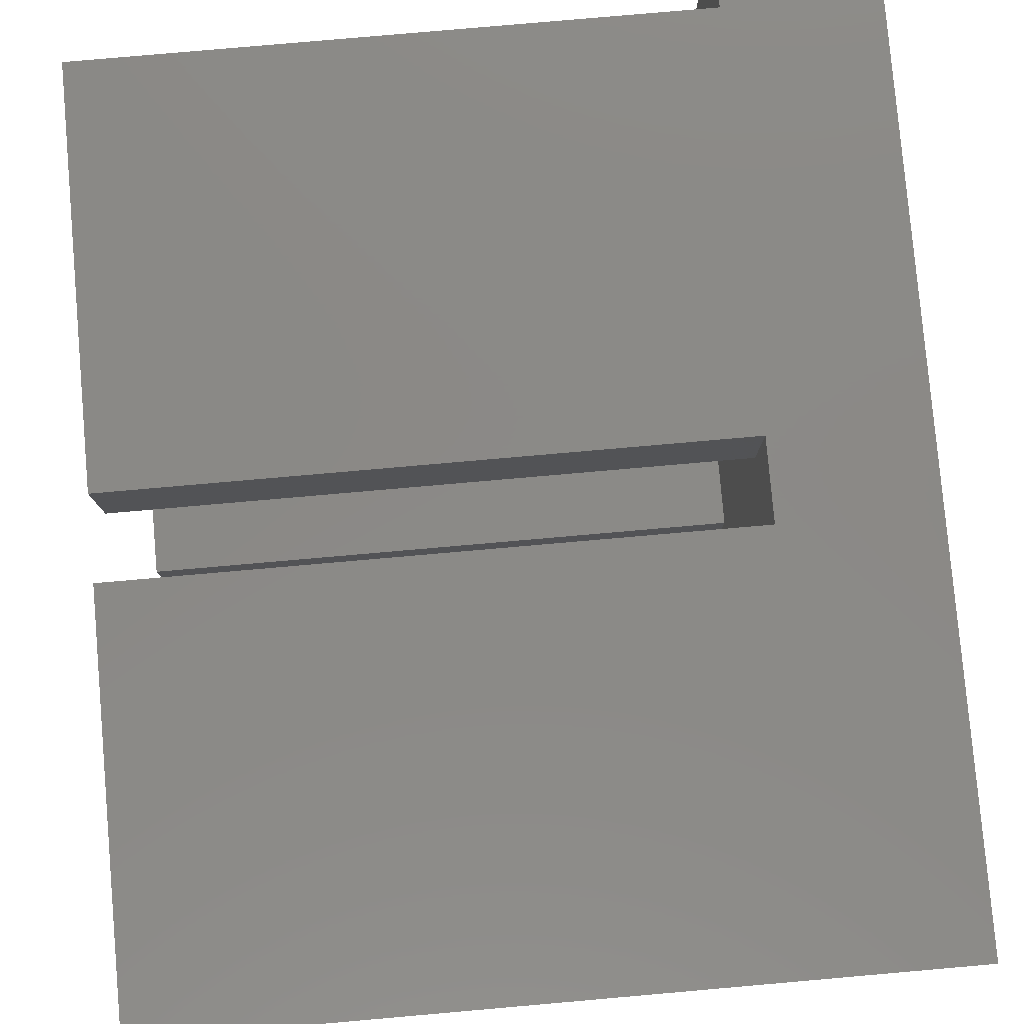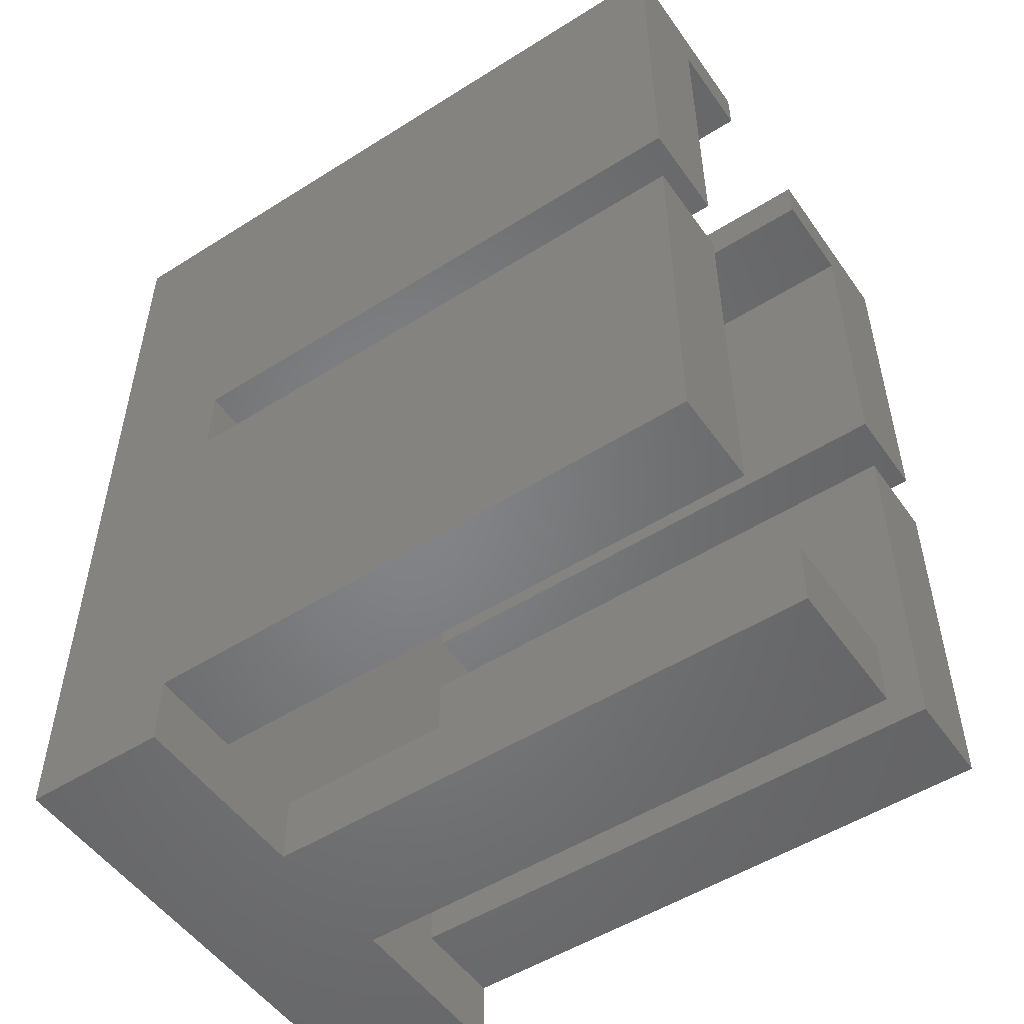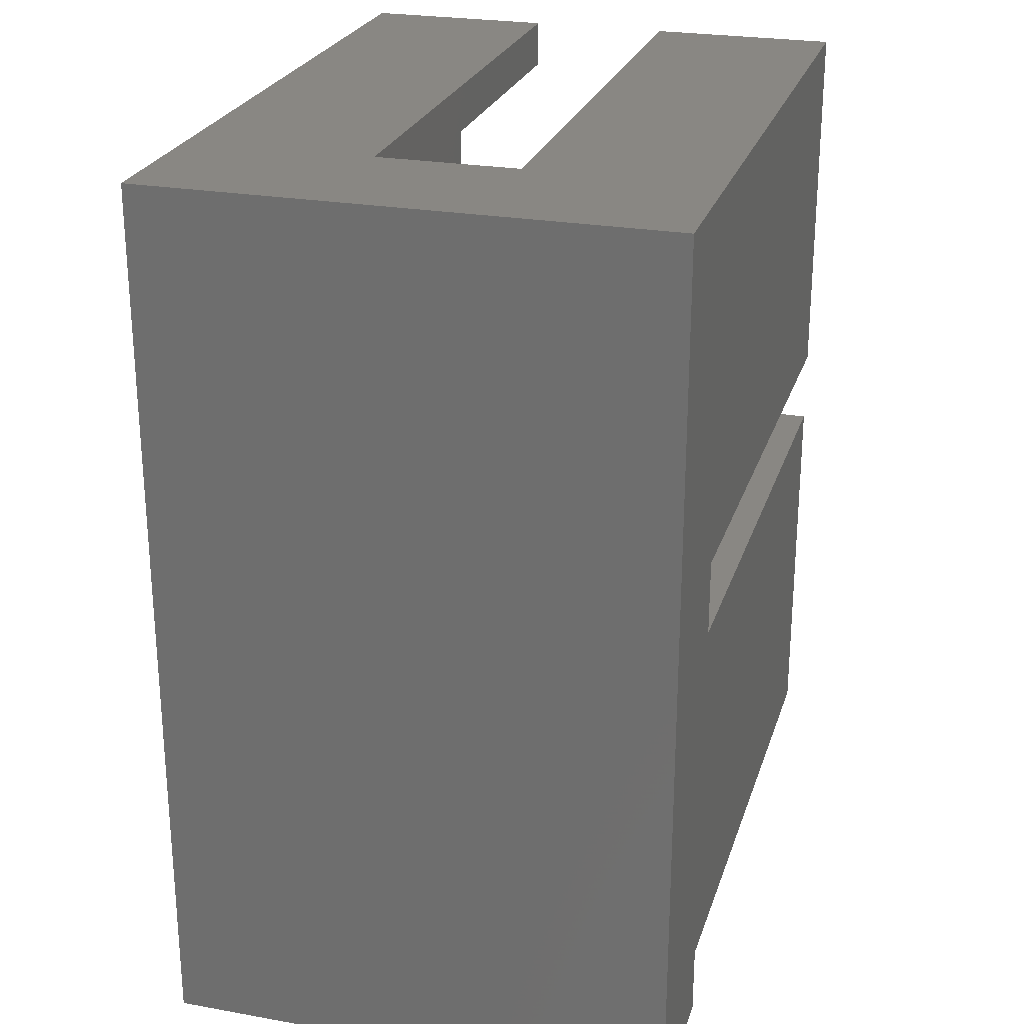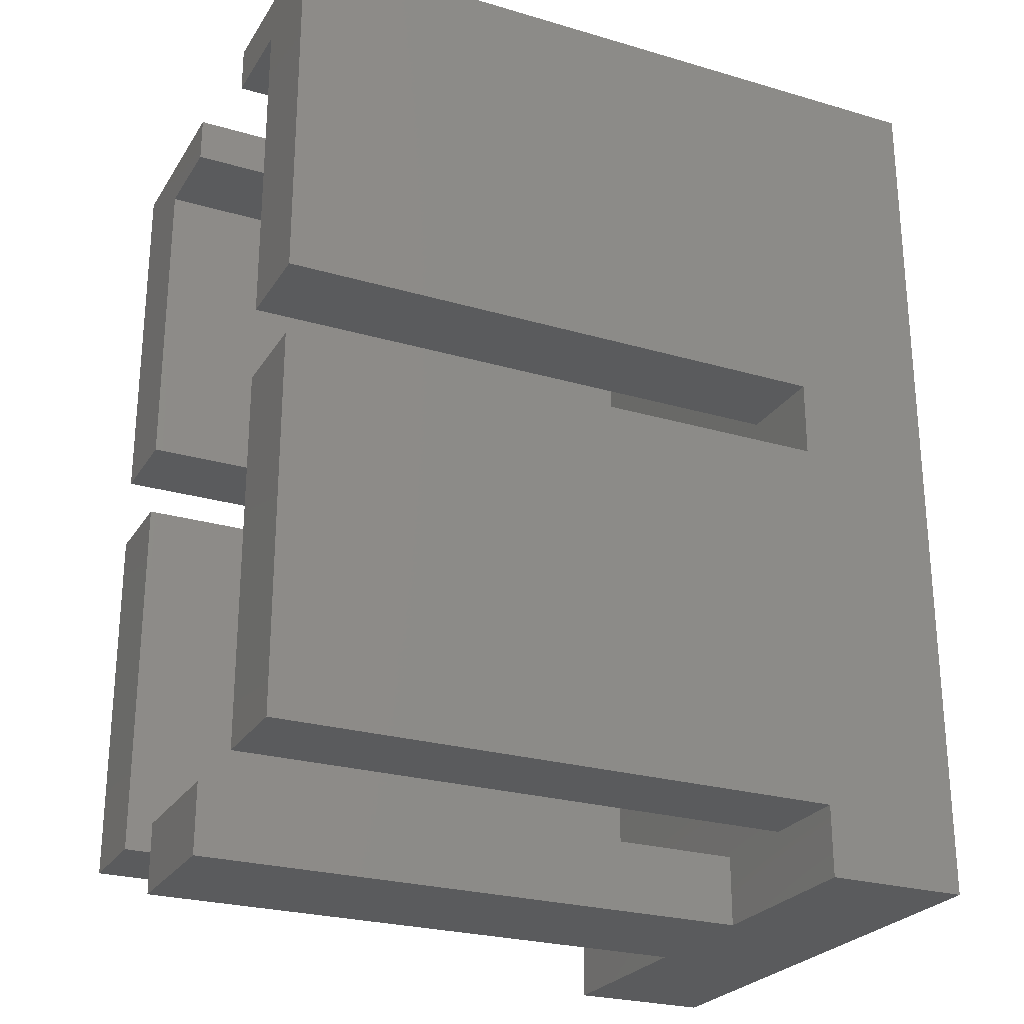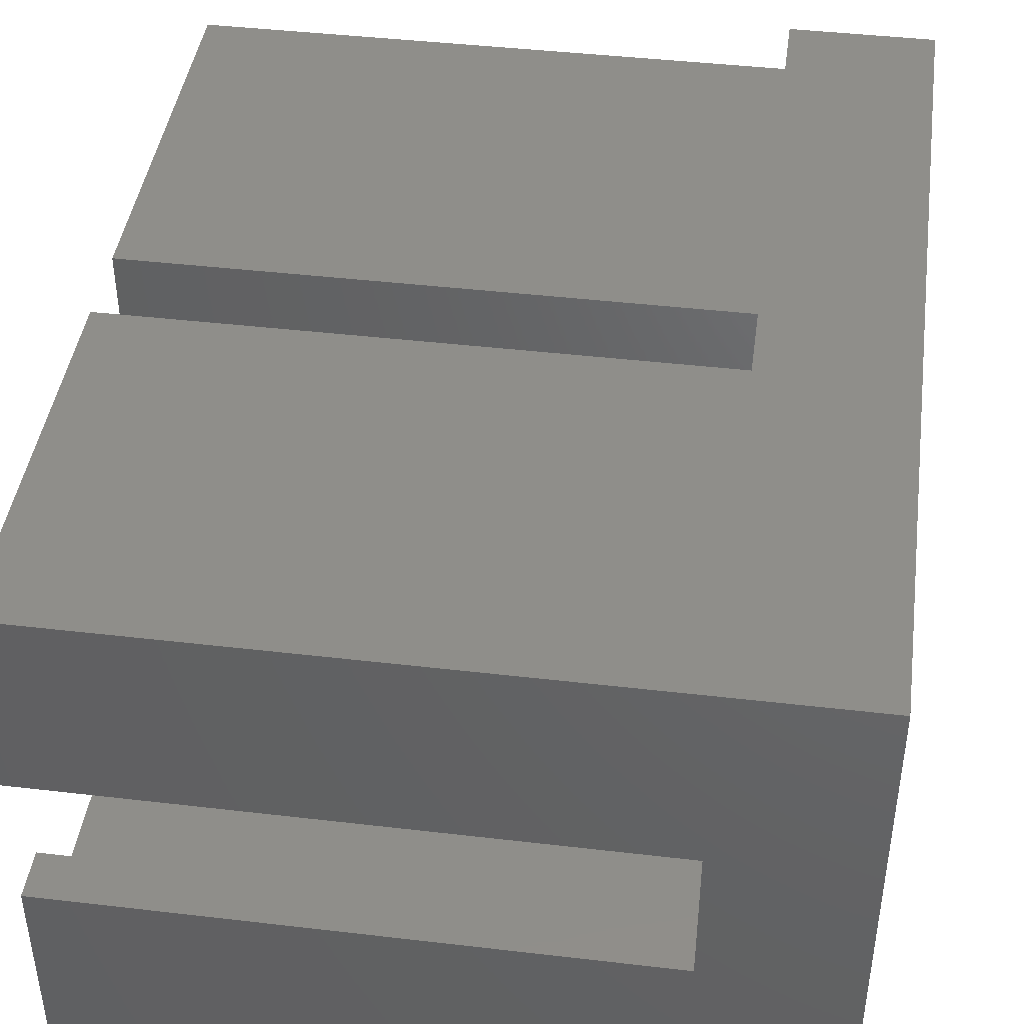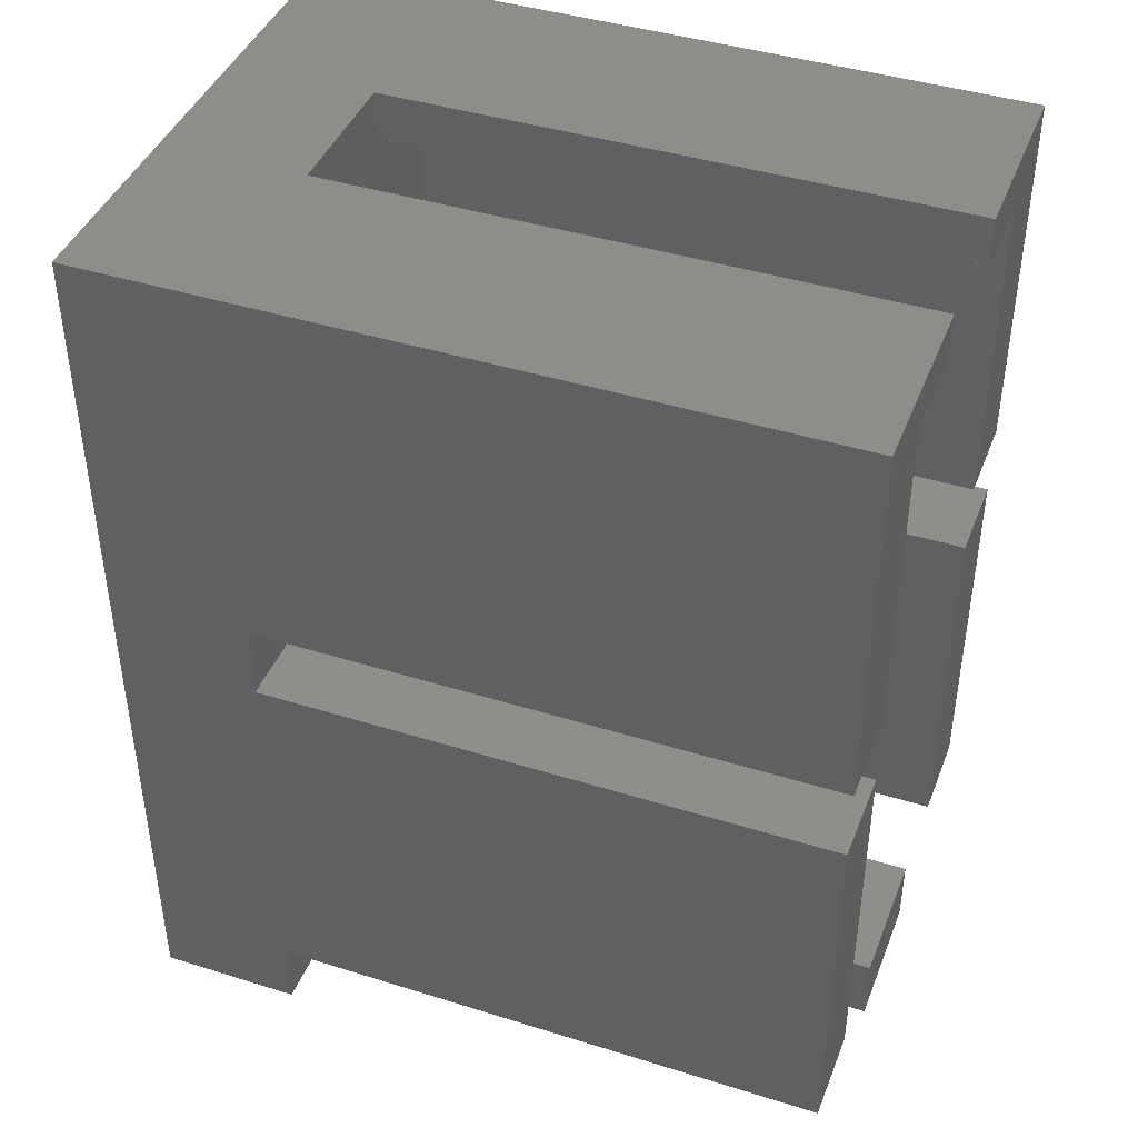
<metadata>
{"format":"stl","ext":"stl","renderer":"f3d","projection":"perspective","resolution":1024,"background":"white","views":[{"elev":79.9,"azim":-5.0,"up":"+Y"},{"elev":-51.9,"azim":-145.7,"up":"+Z"},{"elev":25.1,"azim":106.1,"up":"+Z"},{"elev":-25.5,"azim":-25.2,"up":"+Z"},{"elev":43.2,"azim":7.9,"up":"+Y"},{"elev":42.4,"azim":-159.5,"up":"+Z"}]}
</metadata>
<code>
# stl→obj: 52 verts, 100 faces
v 53 5.5 240.5
v 53 5.5 259.5
v 53 -5.5 240.5
v 53 -5.5 259.5
v 50 -1.5 259.5
v 50 1.5 259.5
v 50 -1.5 258.5
v 50 1.5 258.5
v 50 -3.5 251.6
v 50 3.5 251.6
v 50 -3.5 250
v 50 3.5 250
v 50 -1.5 242
v 50 1.5 242
v 50 3.5 242
v 50 1.5 240.5
v 50 5.5 240.5
v 50 5.5 242
v 50 3.5 258.5
v 50 5.5 251.6
v 50 5.5 250
v 50 -3.5 242
v 50 -1.5 240.5
v 50 -5.5 240.5
v 50 -5.5 242
v 50 -5.5 250
v 50 -5.5 251.6
v 50 -3.5 258.5
v 38 -3.5 242
v 38 -5.5 242
v 38 -3.5 250
v 38 -5.5 250
v 38 3.5 242
v 38 3.5 250
v 38 5.5 242
v 38 5.5 250
v 38 -1.5 242
v 38 1.5 242
v 38 -1.5 240.5
v 38 1.5 240.5
v 38 1.5 258.5
v 38 1.5 259.5
v 38 3.5 258.5
v 38 3.5 251.6
v 38 5.5 251.6
v 38 5.5 259.5
v 38 -1.5 259.5
v 38 -5.5 259.5
v 38 -5.5 251.6
v 38 -3.5 251.6
v 38 -3.5 258.5
v 38 -1.5 258.5
f 1 2 3
f 3 2 4
f 5 6 7
f 7 6 8
f 7 8 9
f 9 8 10
f 9 10 11
f 11 10 12
f 11 12 13
f 13 12 14
f 14 12 15
f 14 15 16
f 16 15 17
f 17 15 18
f 8 19 10
f 10 20 12
f 12 20 21
f 11 13 22
f 22 13 23
f 22 23 24
f 24 25 22
f 26 27 11
f 11 27 9
f 9 28 7
f 22 25 29
f 29 25 30
f 11 22 31
f 31 22 29
f 26 11 32
f 32 11 31
f 30 32 29
f 29 32 31
f 15 12 33
f 33 12 34
f 18 15 35
f 35 15 33
f 12 21 34
f 34 21 36
f 36 35 34
f 34 35 33
f 13 14 37
f 37 14 38
f 23 13 39
f 39 13 37
f 39 40 23
f 23 40 16
f 23 16 3
f 3 16 1
f 1 16 17
f 3 24 23
f 14 16 38
f 38 16 40
f 38 40 37
f 37 40 39
f 8 6 41
f 41 6 42
f 19 8 43
f 43 8 41
f 10 19 44
f 44 19 43
f 20 10 45
f 45 10 44
f 45 46 20
f 20 46 2
f 20 2 21
f 21 2 1
f 21 1 18
f 18 1 17
f 35 36 18
f 18 36 21
f 41 42 43
f 43 42 46
f 43 46 45
f 45 44 43
f 47 48 5
f 5 48 4
f 5 4 2
f 5 2 6
f 6 2 46
f 6 46 42
f 48 27 4
f 4 27 26
f 4 26 3
f 3 26 25
f 3 25 24
f 48 49 27
f 32 30 26
f 26 30 25
f 9 27 50
f 50 27 49
f 28 9 51
f 51 9 50
f 7 28 52
f 52 28 51
f 5 7 47
f 47 7 52
f 52 51 47
f 47 51 48
f 48 51 49
f 49 51 50

</code>
